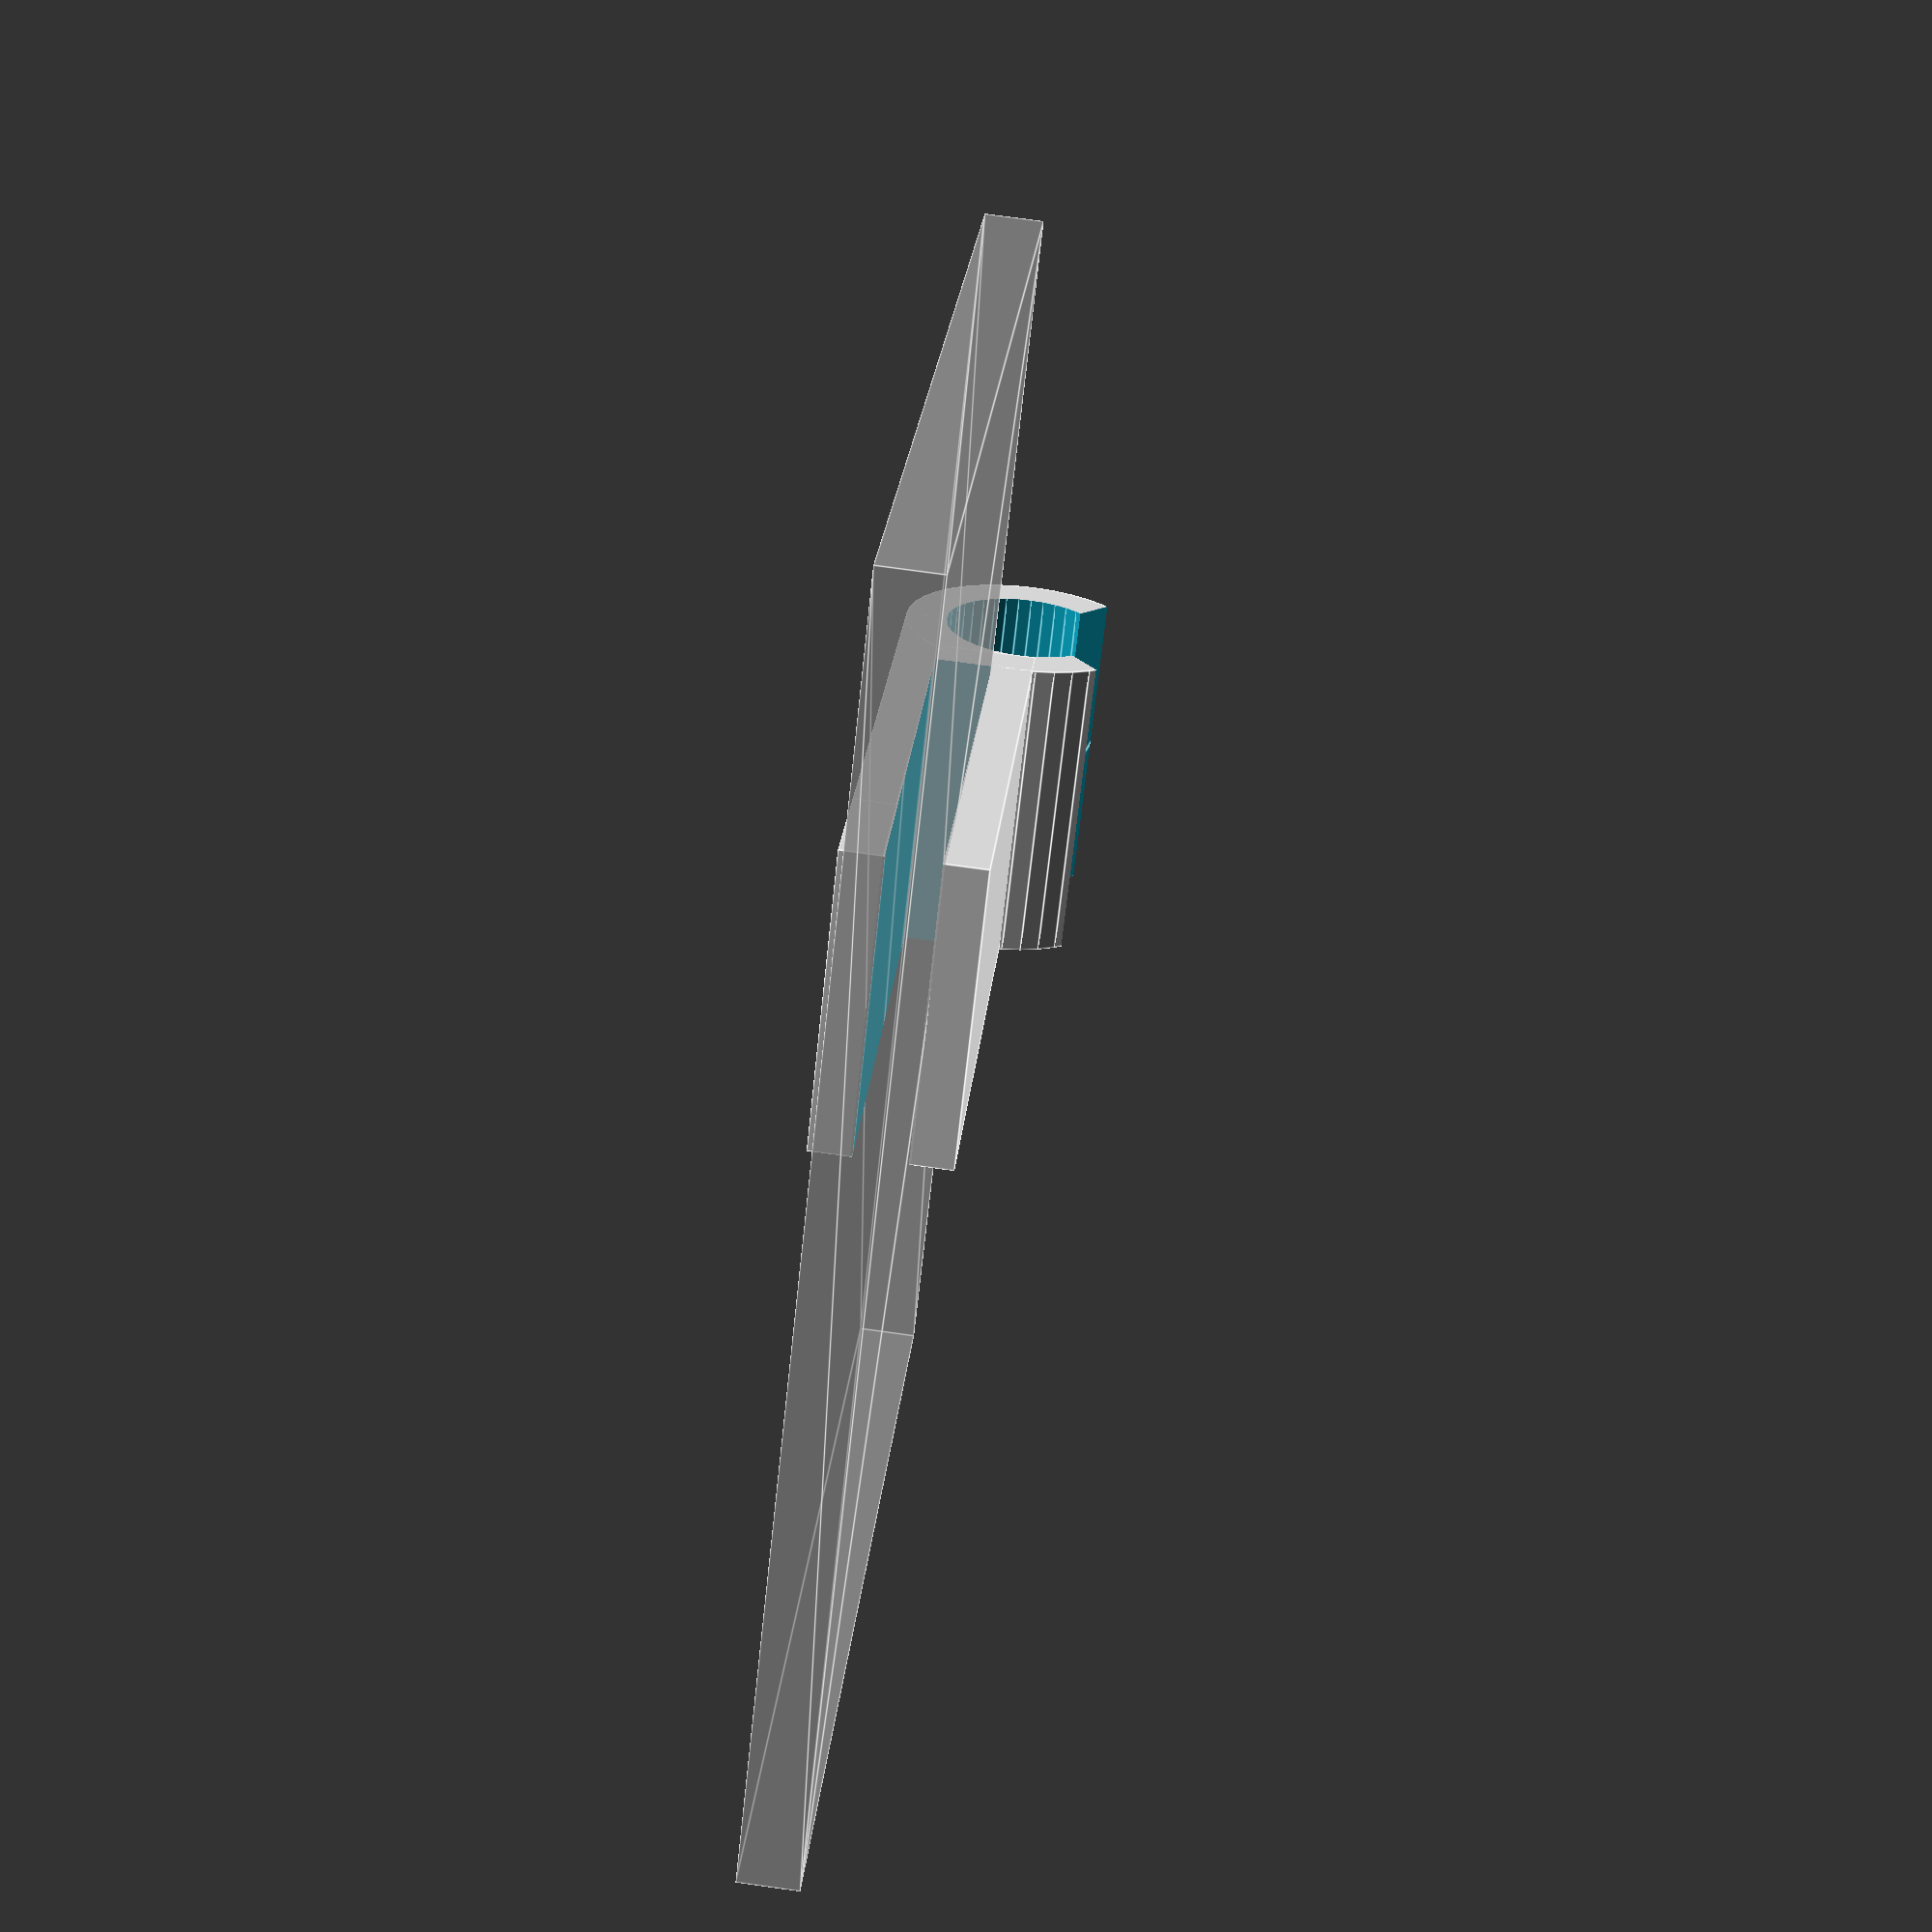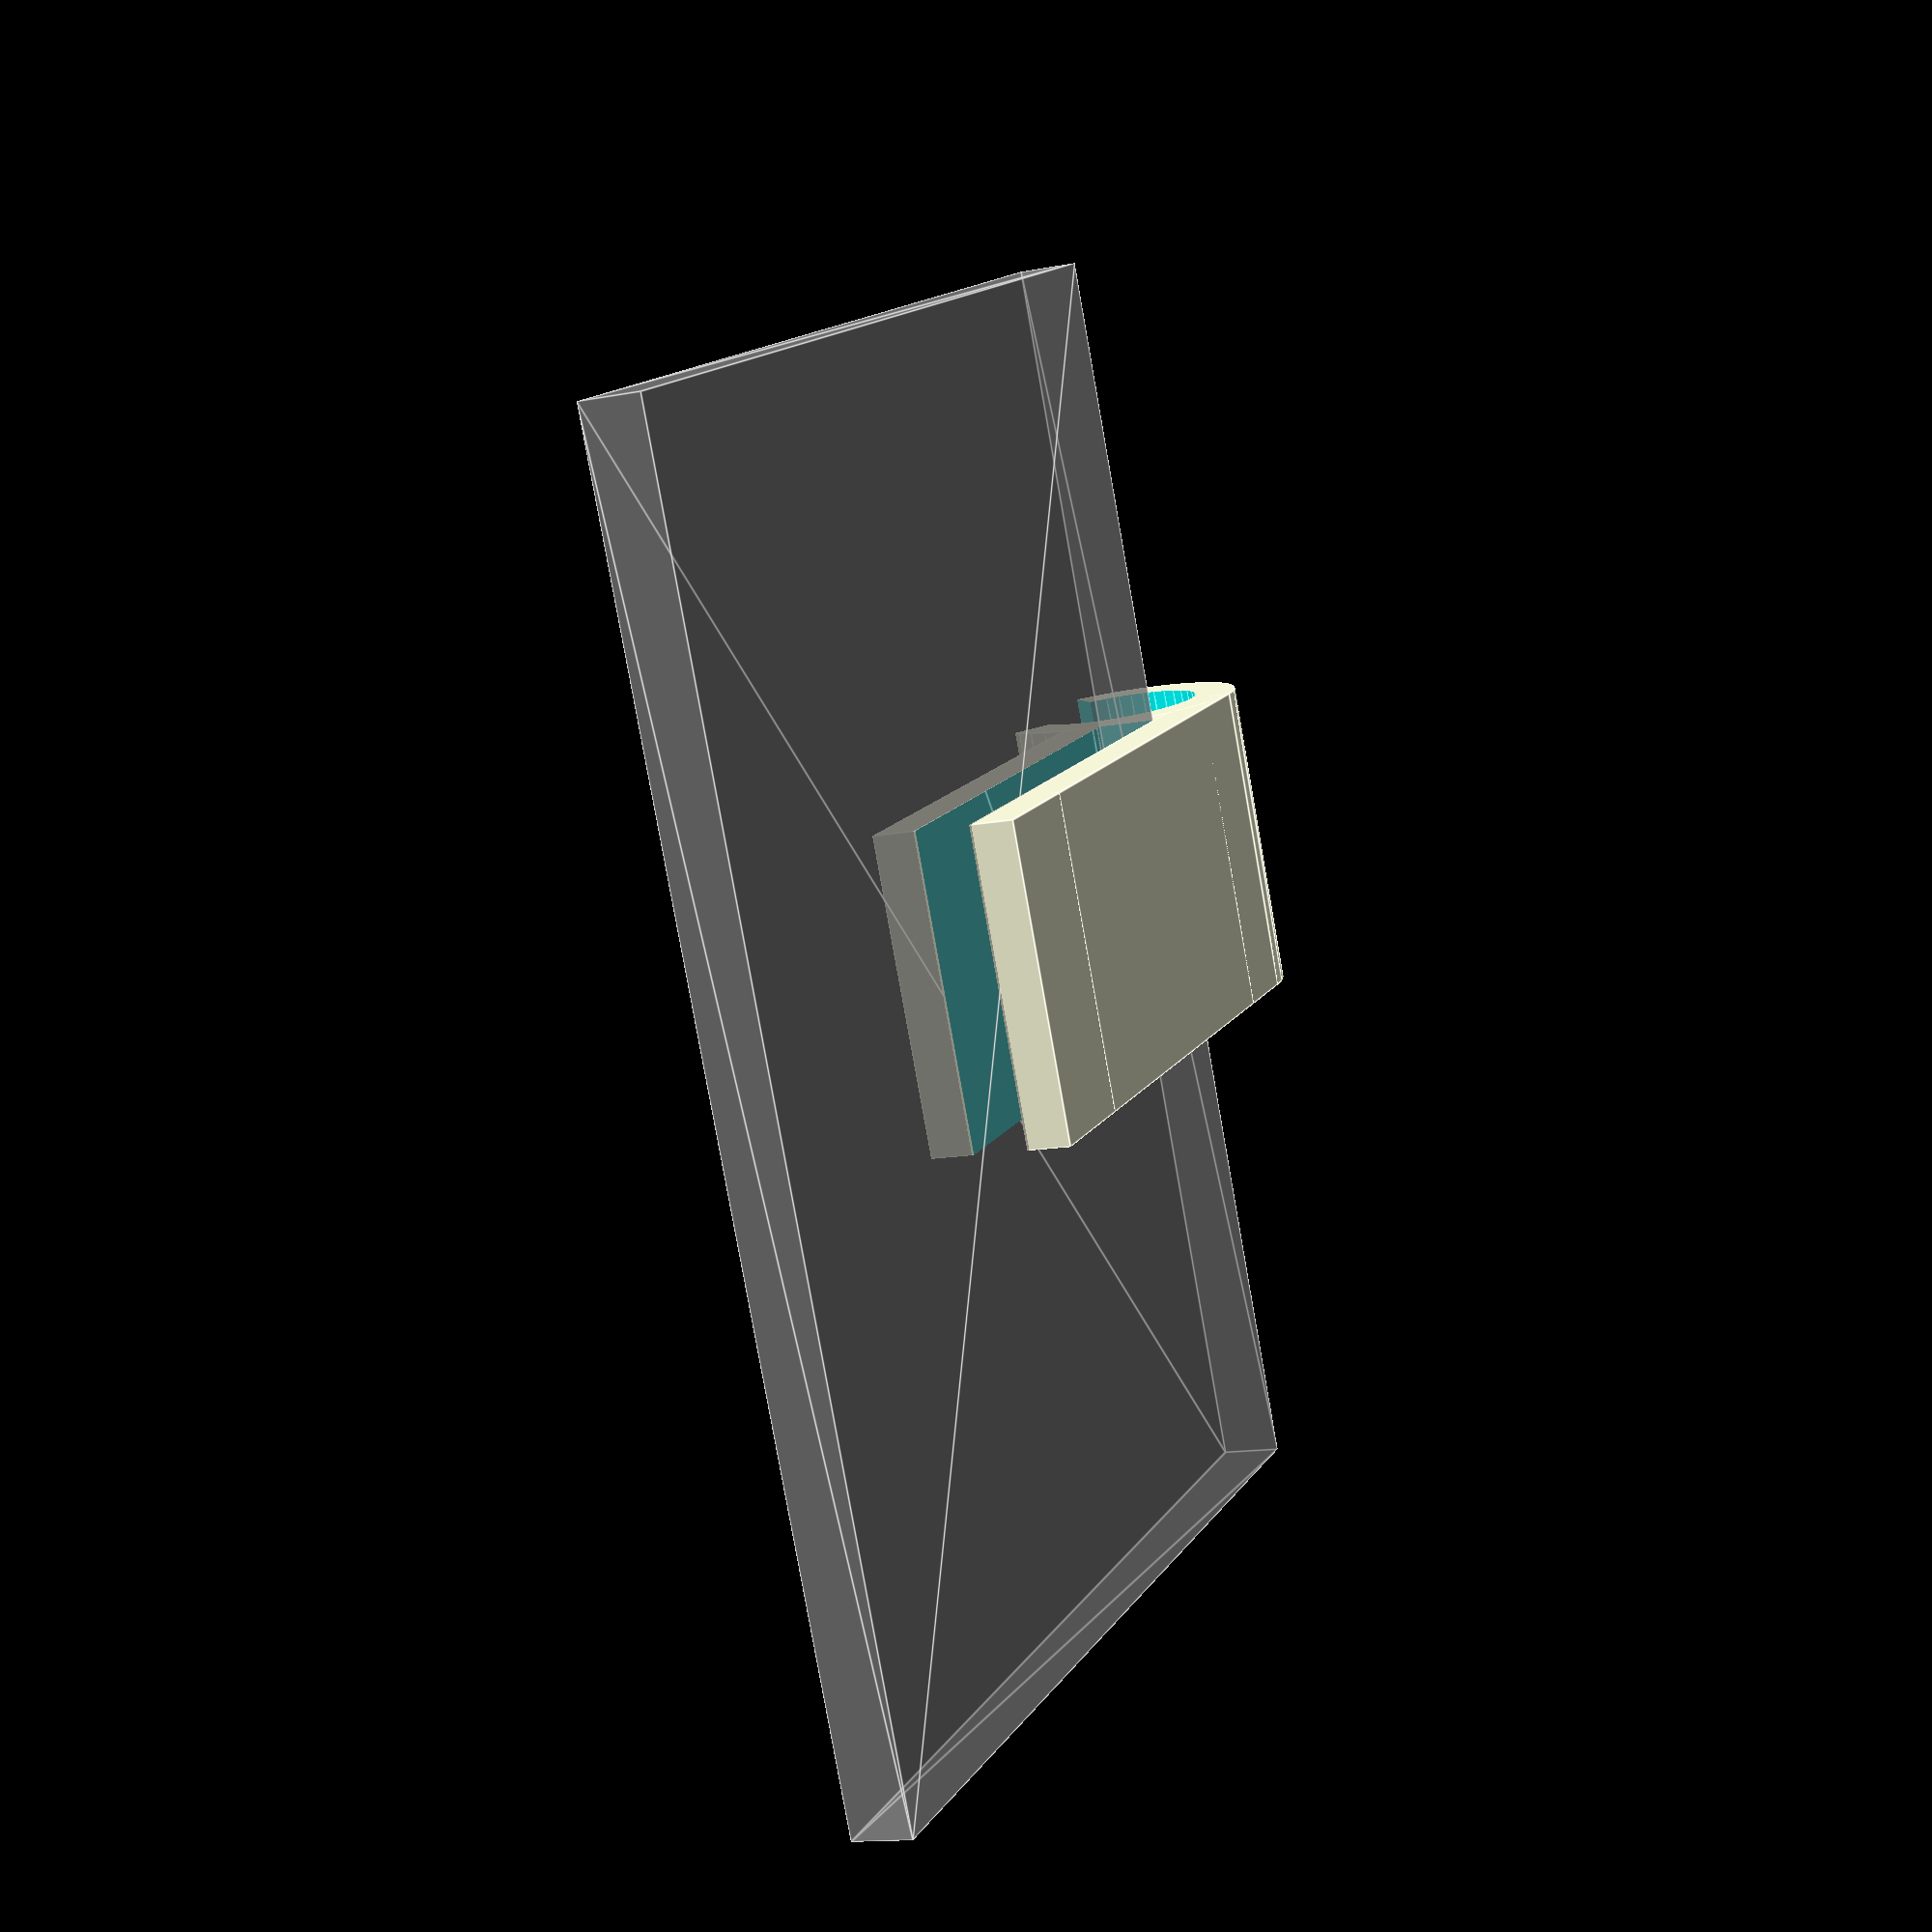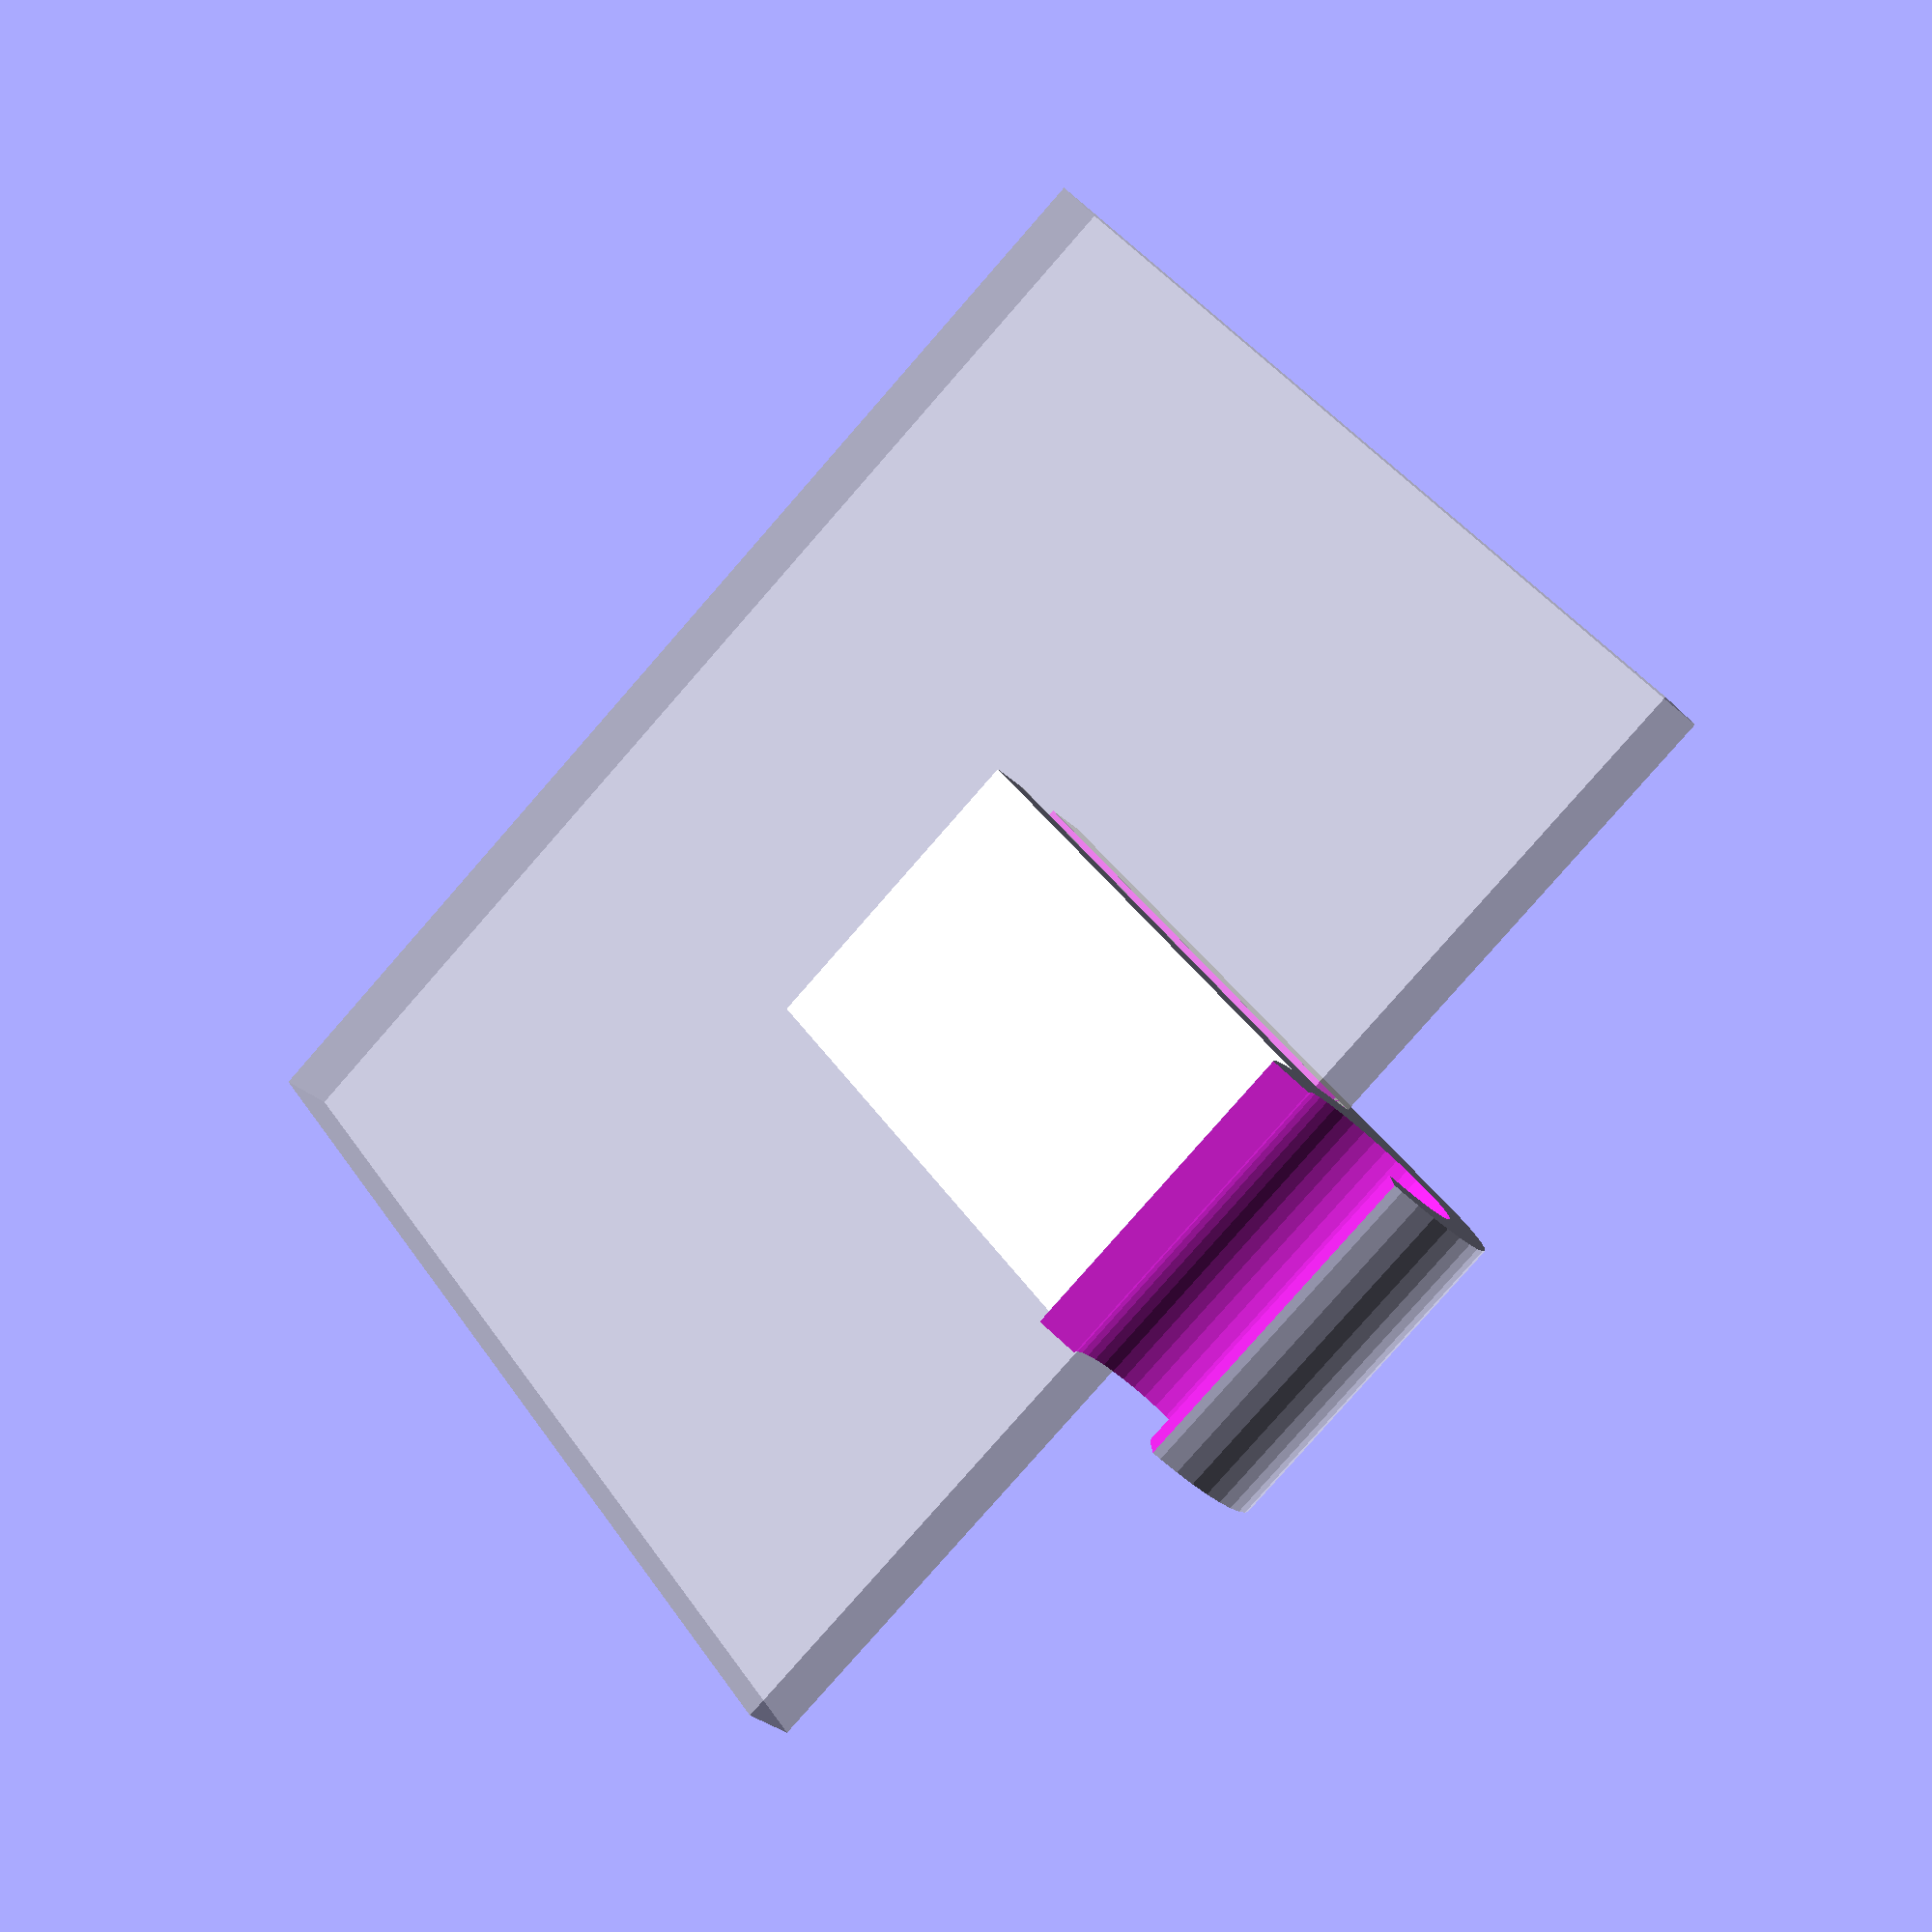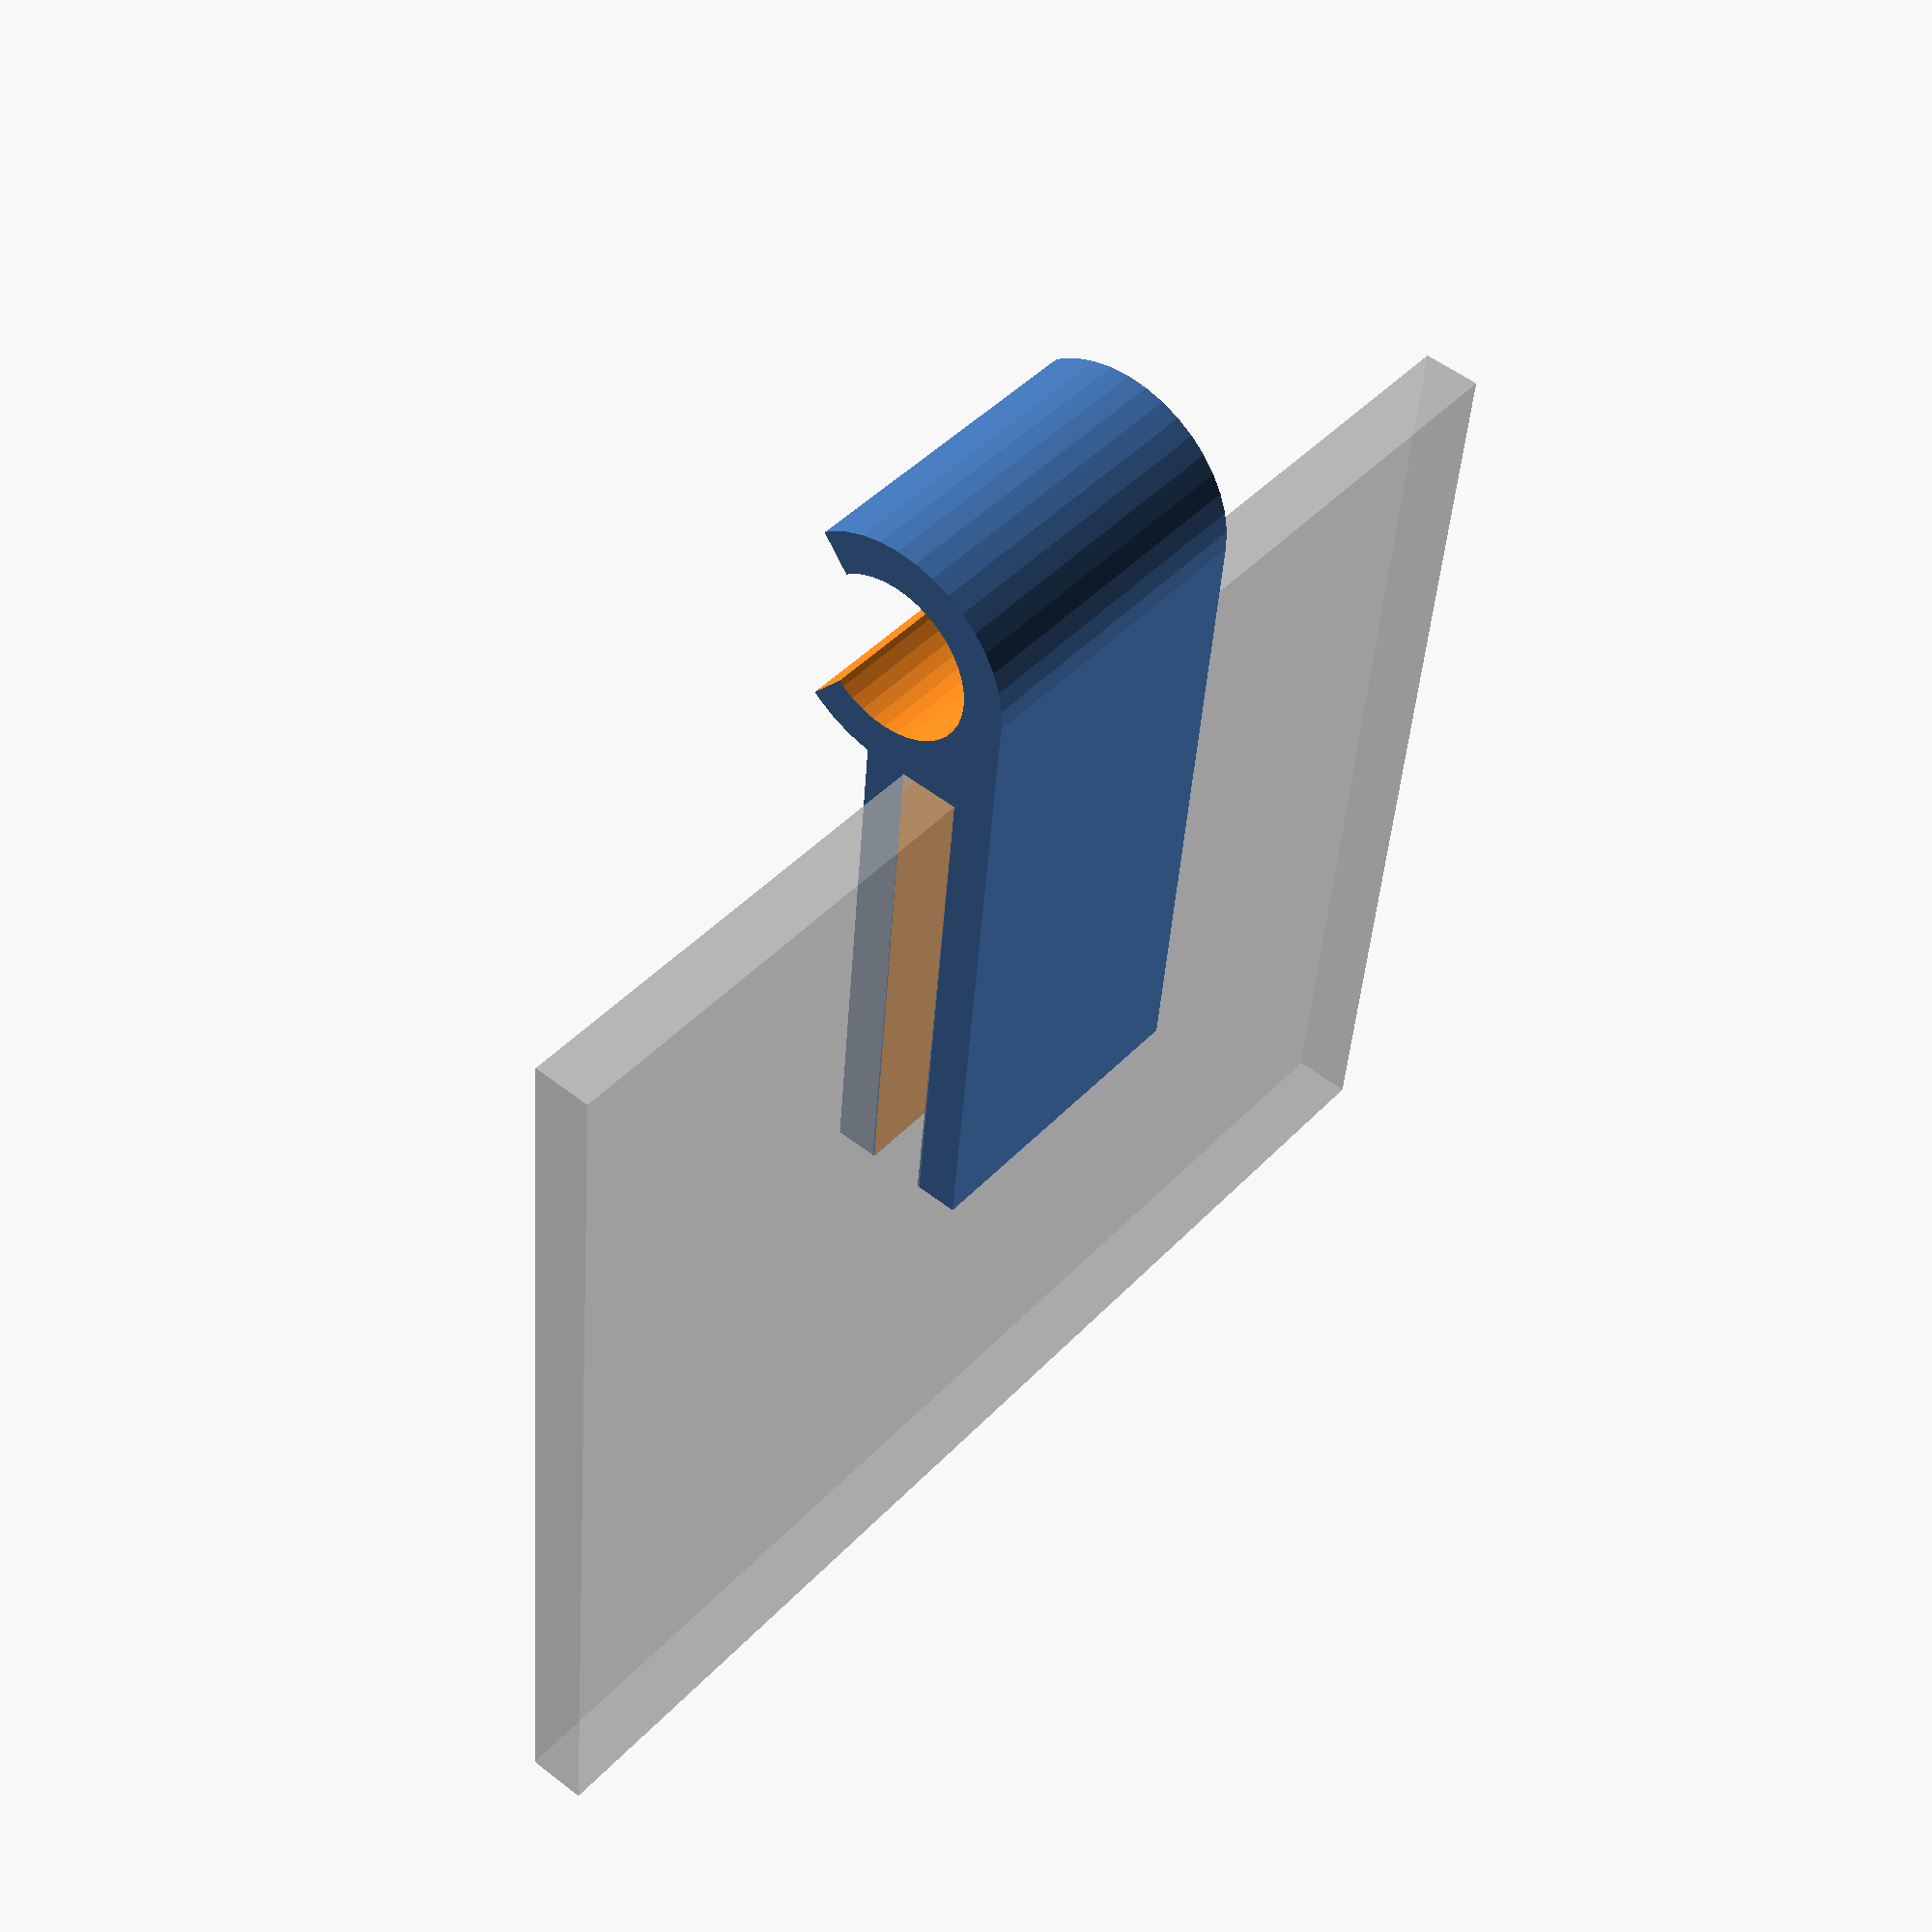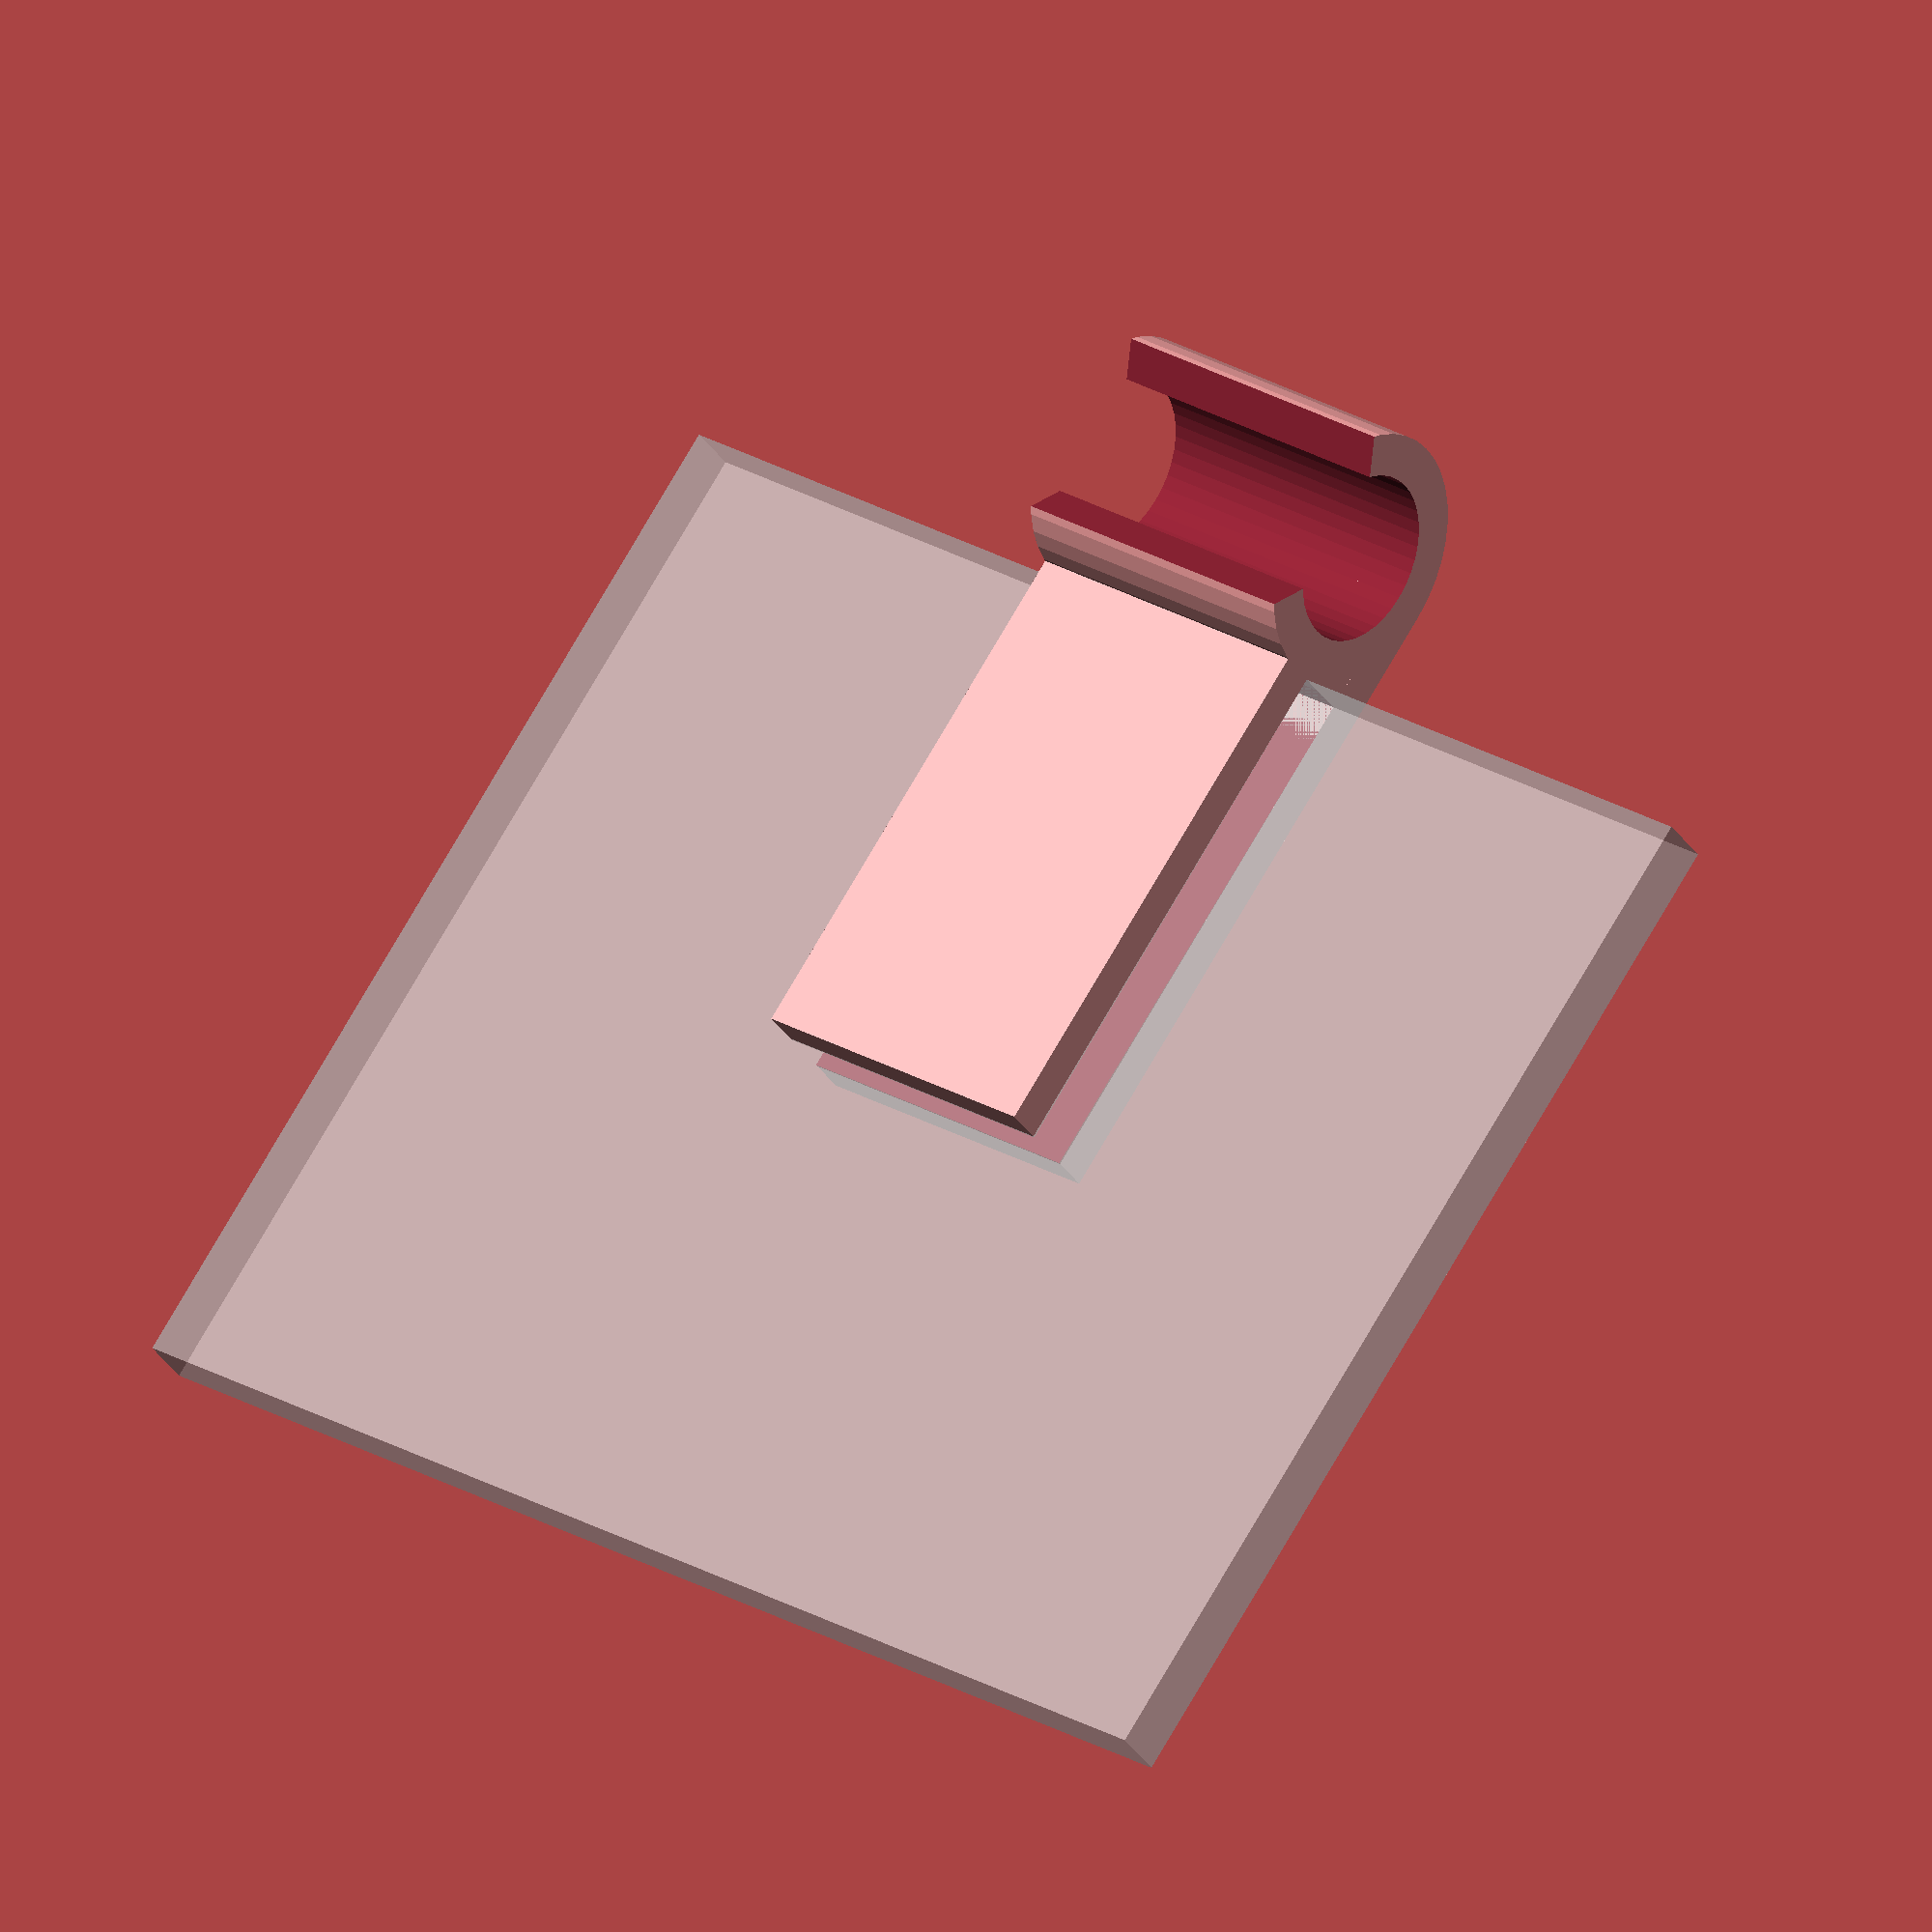
<openscad>
//Journal Pen Holder
//by Khairulmizam Samsudin, Sept 2016
//xource@gmail.com
//"journal_pen_holder" is licenced under Creative Commons :
//Attribution-NonCommercial-ShareAlike 4.0 International (CC BY-NC-SA 4.0)
//http://creativecommons.org/licenses/by-nc-sa/4.0/

//UPDATES:
//21/9/2016 - Released
//22/9/2016 - Updates
//- Code cleanup
//- Added print option
//24/9/2016 - bug fix, small gap between cover and pen clip

/* [Options] */
// preview[view:south, tilt:side]
// Journal cover thickness.   
Cover_thickness=2.8; // [1:5]
// Diameter of the pen.
Pen_diameter=8; // [5:20]
// Width of the holder.
Holder_width=15; // [10:30]
// Increase thickness at the tip of the clip to improve retention.
Retention_factor=0.2;
// Position for printing.
Print=0; // [0:No, 1:Yes]

/* [Hidden] */
coverT=Cover_thickness;
clipT=2;
clipL=25;
clipW=Holder_width;
clipH=clipT*2+coverT;
penD=Pen_diameter;
penR=penD/2;
apex=Retention_factor;
print=Print;

epsilon=0.1;
$fn=40;

module ocylinder(R1,R2,H) {
    difference() {
        cylinder(r=R1,h=H,center=true);
        cylinder(r=R2,h=H+epsilon,center=true);
    }
}

module cover(L=clipL*2,e=0,apex=0) {
    //%cube([L+e,clipW*4,coverT],center=true);
    hull() {
        translate([1/2-L/2,0,0]) cube([1,clipW*4,coverT],center=true);
        translate([-1/2+L/2+e,0,0]) cube([1,clipW*4,coverT-apex],center=true);
    }
}



module holder() {
    //journal clip
    difference() {
        cube([clipL+clipT,clipW,clipH],center=true);
        translate([clipT/2,0,0]) cover(L=clipL,e=epsilon,apex=apex);
    }
    translate([-clipT/2-penR,0,-clipT/2-coverT/2]) cube([clipL,clipW,clipT],center=true);
    
    //pen clip
    holderAngle=260;
    holderR1=penR+clipT;
    translate([-holderR1-(clipL-clipT)/2,0,holderR1-clipH/2]) rotate([90,0,0]) difference() {
        ocylinder(holderR1,penR,clipW);
        hull() {
            rotate([0,0,180-holderAngle/2]) translate([2,holderR1,0]) cube([4,holderR1*2,clipW+epsilon],center=true);
        rotate([0,0,180+holderAngle/2]) translate([-2,holderR1,0]) cube([4,holderR1*2,clipW+epsilon],center=true);
        }
    }
}

rotX = print?90:0;
 rotate([rotX,0,0]) union() {
    %translate([clipT/2+clipL/2,0,0]) cover();
    holder();
}
</openscad>
<views>
elev=285.2 azim=230.5 roll=277.9 proj=p view=edges
elev=193.7 azim=206.0 roll=66.6 proj=p view=edges
elev=27.9 azim=232.7 roll=34.1 proj=p view=wireframe
elev=307.7 azim=84.1 roll=130.1 proj=p view=solid
elev=210.2 azim=304.0 roll=154.0 proj=o view=solid
</views>
